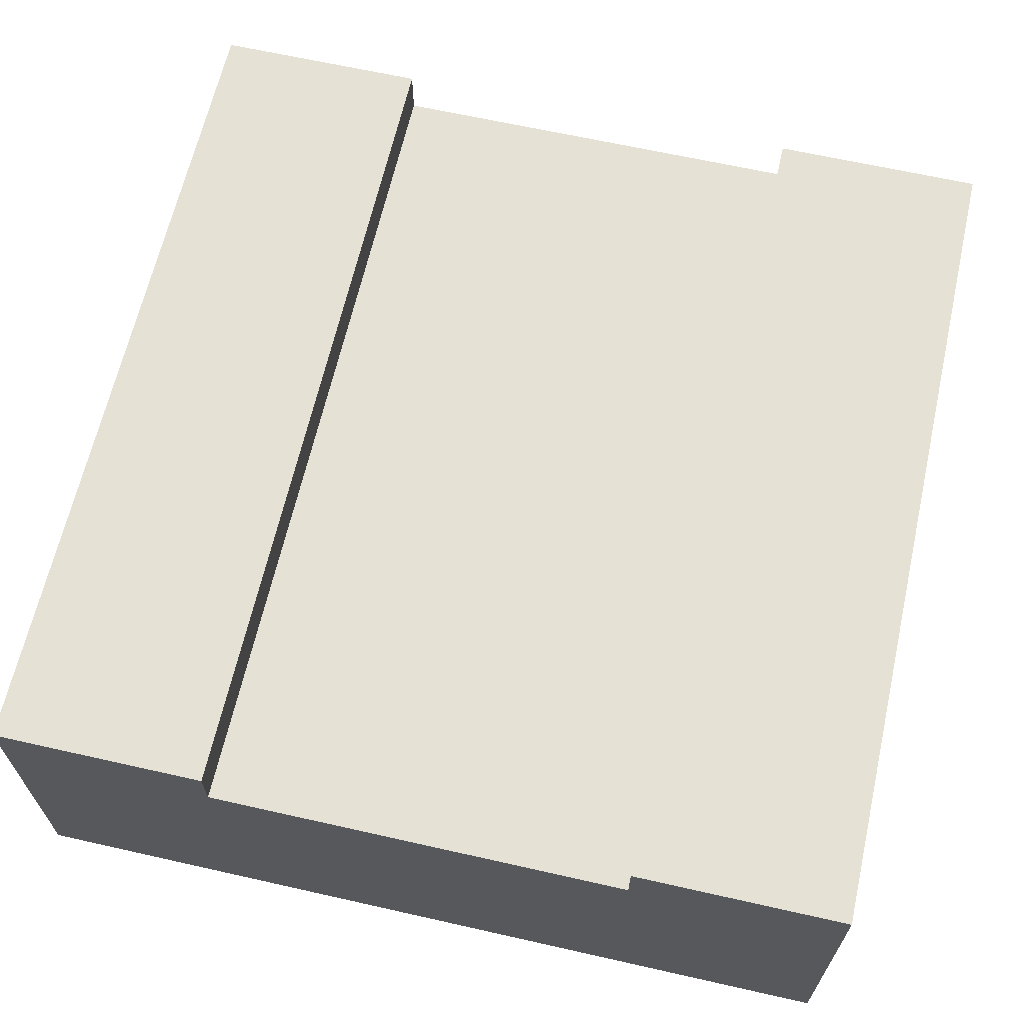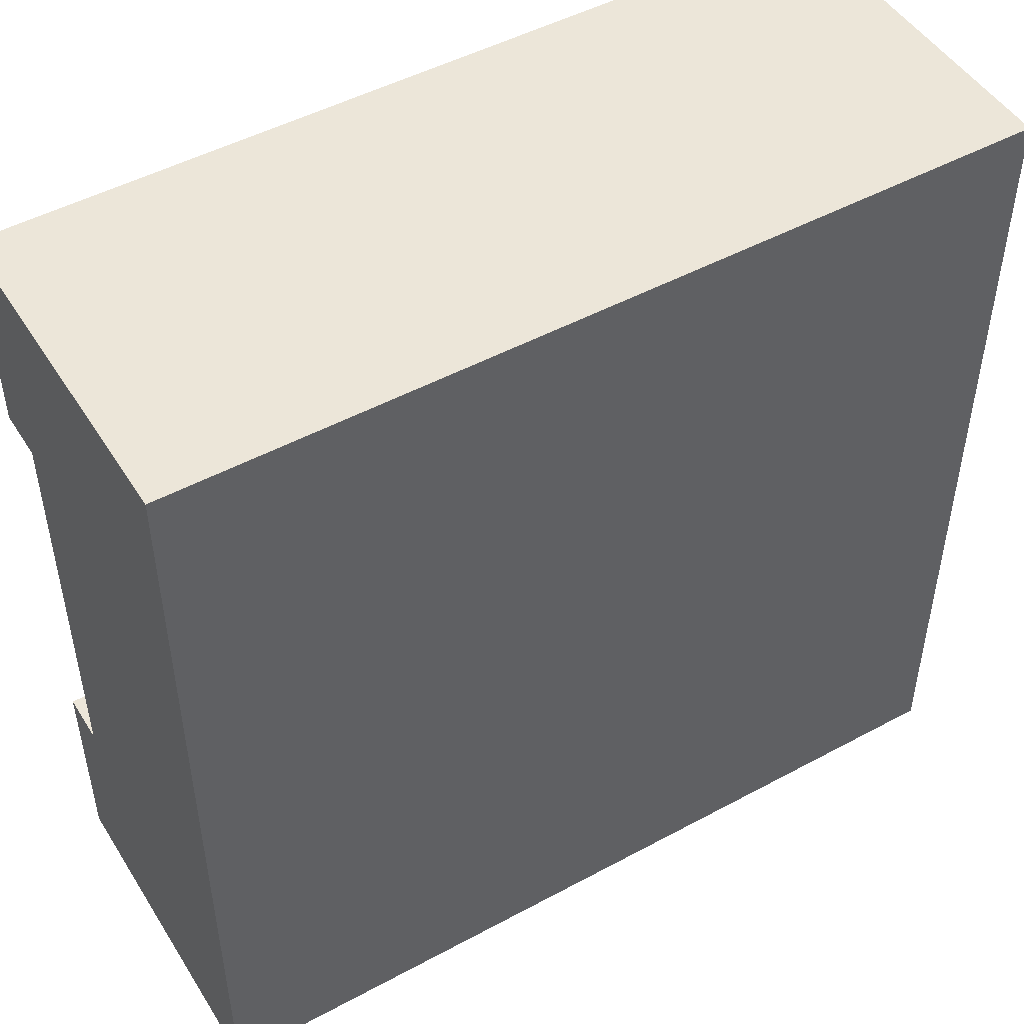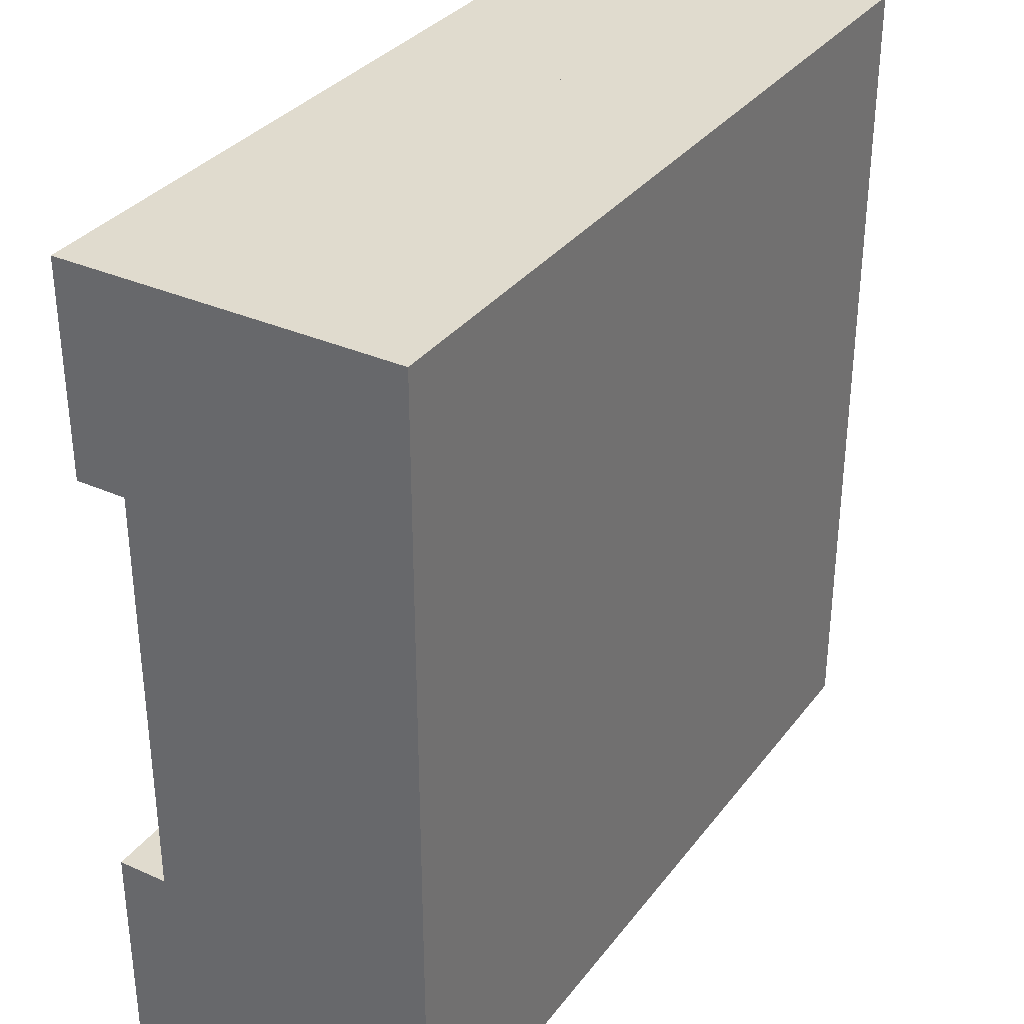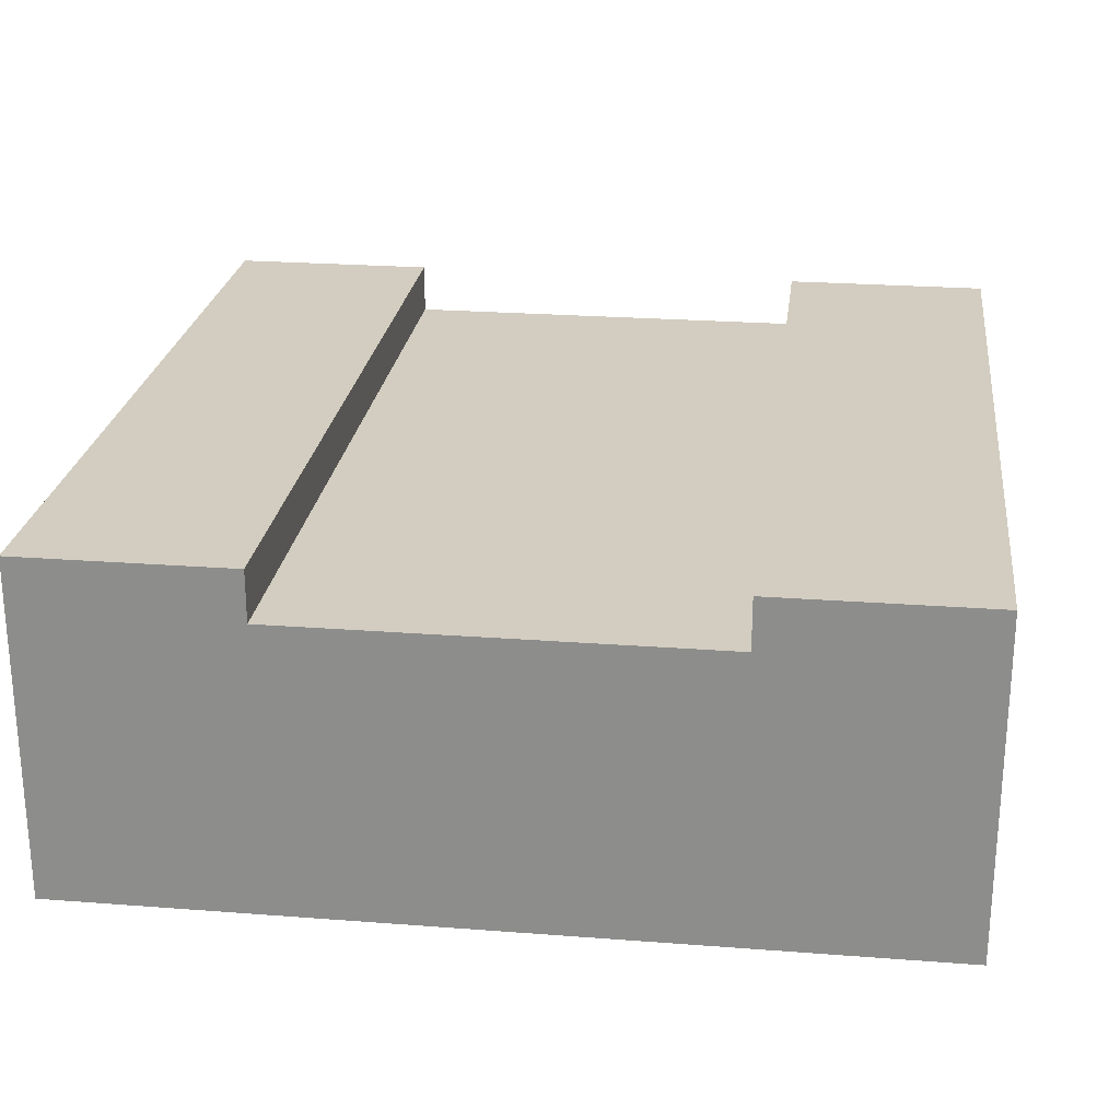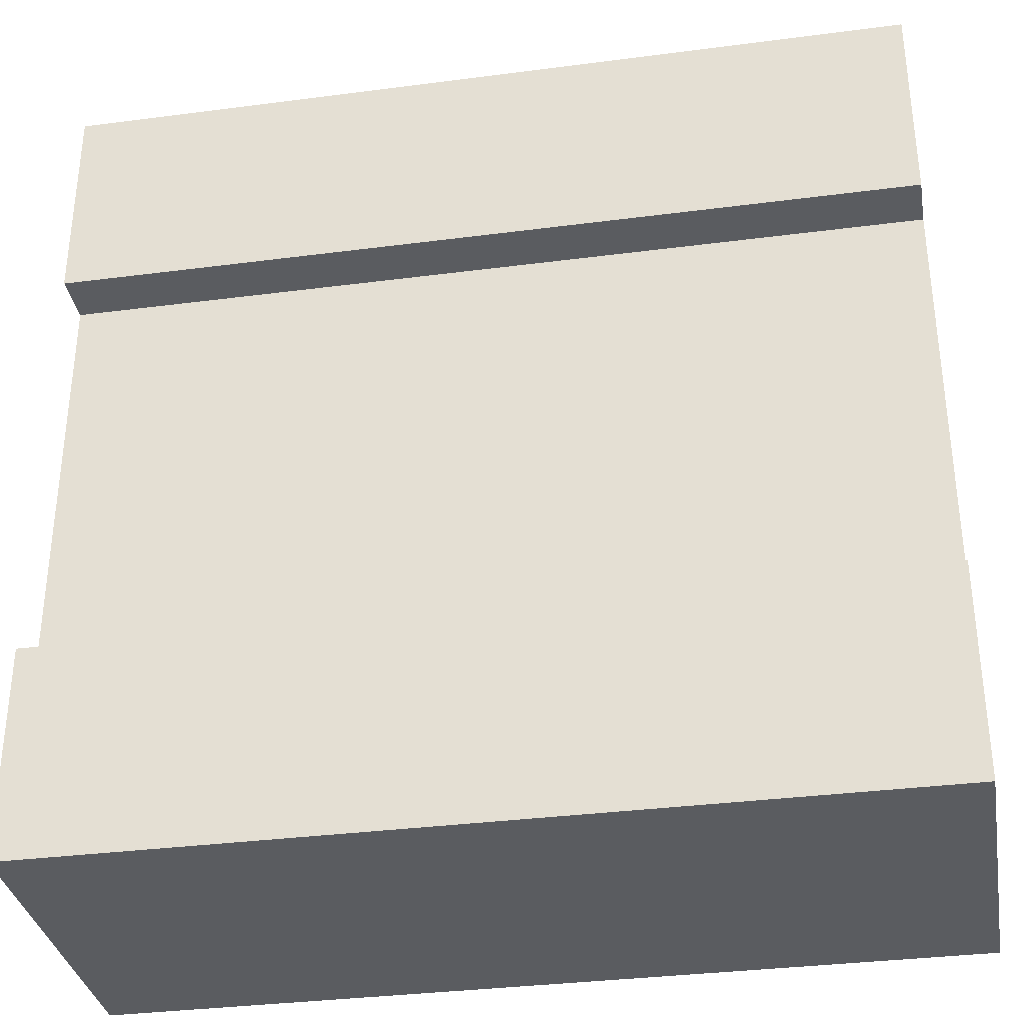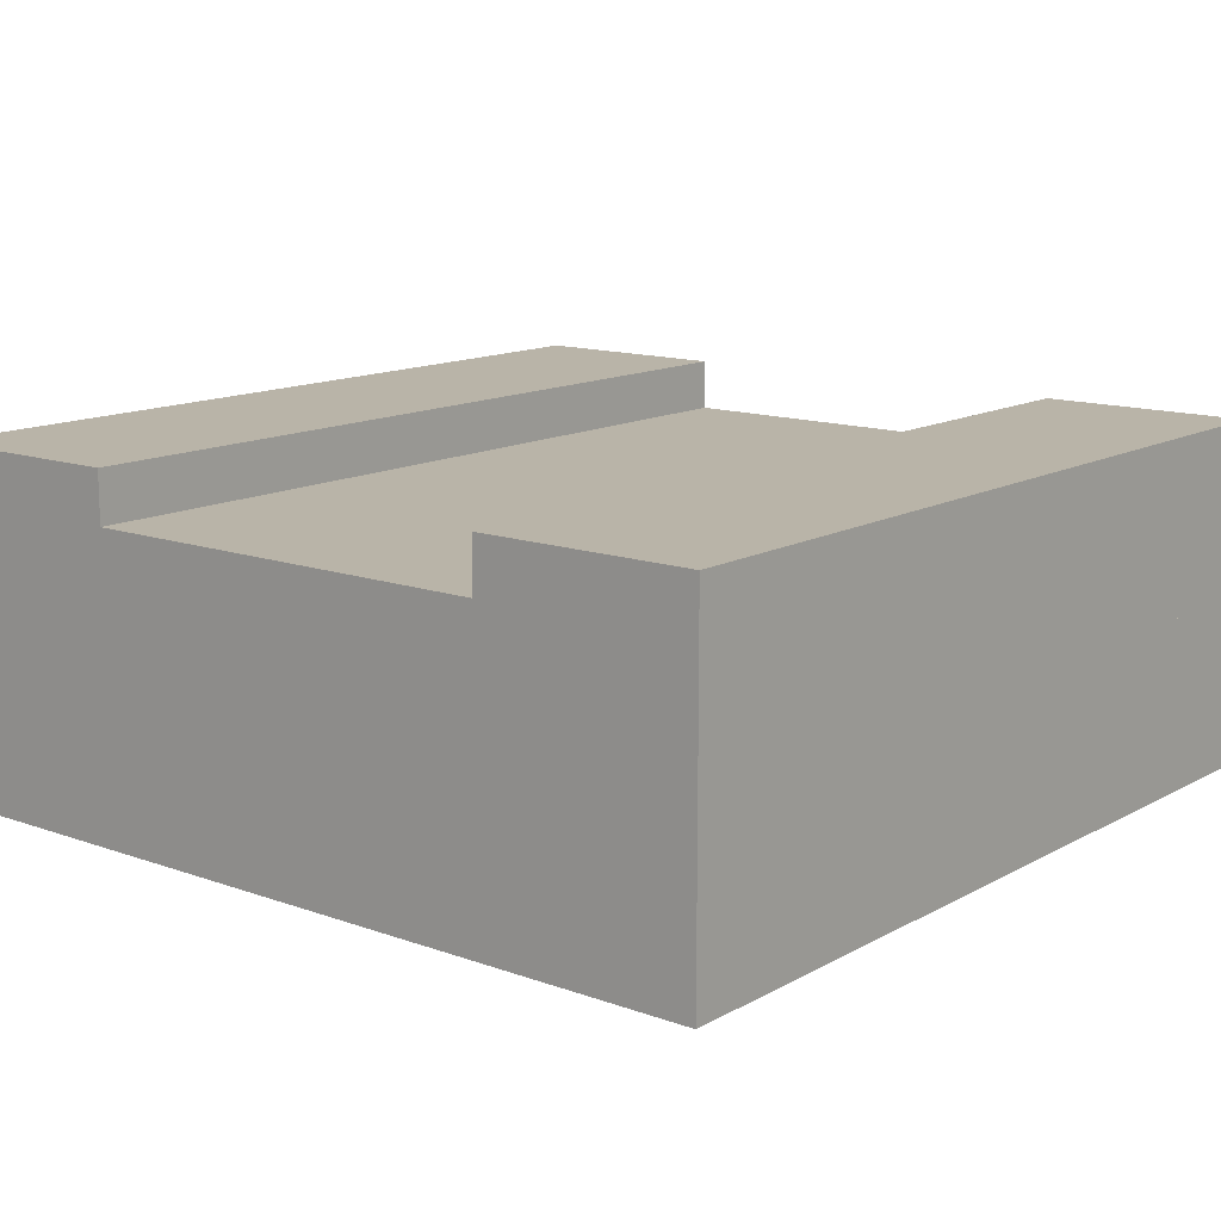
<metadata>
{"format":"obj","ext":"obj","renderer":"f3d","projection":"perspective","resolution":1024,"background":"white","views":[{"elev":65.0,"azim":-77.2,"up":"+Y"},{"elev":48.8,"azim":-31.0,"up":"+Z"},{"elev":33.4,"azim":-58.6,"up":"+Z"},{"elev":24.3,"azim":-82.8,"up":"+Y"},{"elev":-34.1,"azim":-170.0,"up":"+Z"},{"elev":13.3,"azim":-50.9,"up":"+Y"}]}
</metadata>
<code>
g tile_086
v -0.5 0.2 0.25
v -0.5 0.34 0.25
v -0.5 0.2 0.5
v -0.5 0.4 0.25
v -0.5 0.4 0.5
v 0.5 0.2 0.5
v 0.5 0.4 0.5
v 0.5 0.4 -0.5
v 0.5 0.2 -0.5
v 0.5 0.4 -0.25
v 0.5 0.2 -0.25
v 0.5 0.34 -0.25
v -0.5 0.2 -0.5
v -0.5 0.4 -0.5
v 0.5 0.4 0.25
v 0.5 0.34 0.25
v 0.5 0.2 0.25
v -0.5 0.2 -0.25
v -0.5 0.4 -0.25
v -0.5 0.34 -0.25
v -0.5 0 0.5
v -0.5 0 -0.5
v 0.5 0 0.5
v 0.5 0 -0.5
f 3 2 1
f 2 3 4
f 4 3 5
f 7 3 6
f 3 7 5
f 10 9 8
f 9 10 11
f 11 10 12
f 14 9 13
f 9 14 8
f 15 5 7
f 5 15 4
f 7 16 15
f 16 7 17
f 17 7 6
f 18 14 13
f 14 18 19
f 19 18 20
f 14 10 8
f 10 14 19
f 10 20 12
f 20 10 19
f 4 16 2
f 16 4 15
f 1 2 3
f 4 3 2
f 5 3 4
f 3 21 1
f 1 21 18
f 18 21 13
f 22 13 21
f 13 14 18
f 19 18 14
f 20 18 19
f 18 20 1
f 2 1 20
f 6 3 7
f 5 7 3
f 3 6 21
f 23 21 6
f 13 11 9
f 11 13 18
f 1 11 18
f 11 1 17
f 3 17 1
f 17 3 6
f 9 11 13
f 18 13 11
f 18 11 1
f 17 1 11
f 1 17 3
f 6 3 17
f 8 9 10
f 11 10 9
f 12 10 11
f 9 24 11
f 23 11 24
f 17 11 23
f 6 17 23
f 17 16 11
f 12 11 16
f 17 7 16
f 6 7 17
f 15 16 7
f 13 9 14
f 8 14 9
f 9 13 24
f 22 24 13
f 12 2 16
f 2 12 20
f 16 2 12
f 20 12 2
f 12 18 11
f 18 12 20
f 11 18 12
f 20 12 18
f 12 20 10
f 19 10 20
f 2 17 1
f 17 2 16
f 1 17 2
f 16 2 17
f 2 16 4
f 15 4 16
f 16 11 12
f 11 16 17
f 7 5 15
f 4 15 5
f 8 10 14
f 19 14 10
f 1 20 18
f 20 1 2
f 23 24 21
f 22 21 24
f 6 21 23
f 21 6 3
f 21 13 22
f 13 21 18
f 18 21 1
f 1 21 3
f 11 24 9
f 24 11 23
f 23 11 17
f 23 17 6
f 13 24 22
f 24 13 9
f 21 24 23
f 24 21 22

</code>
